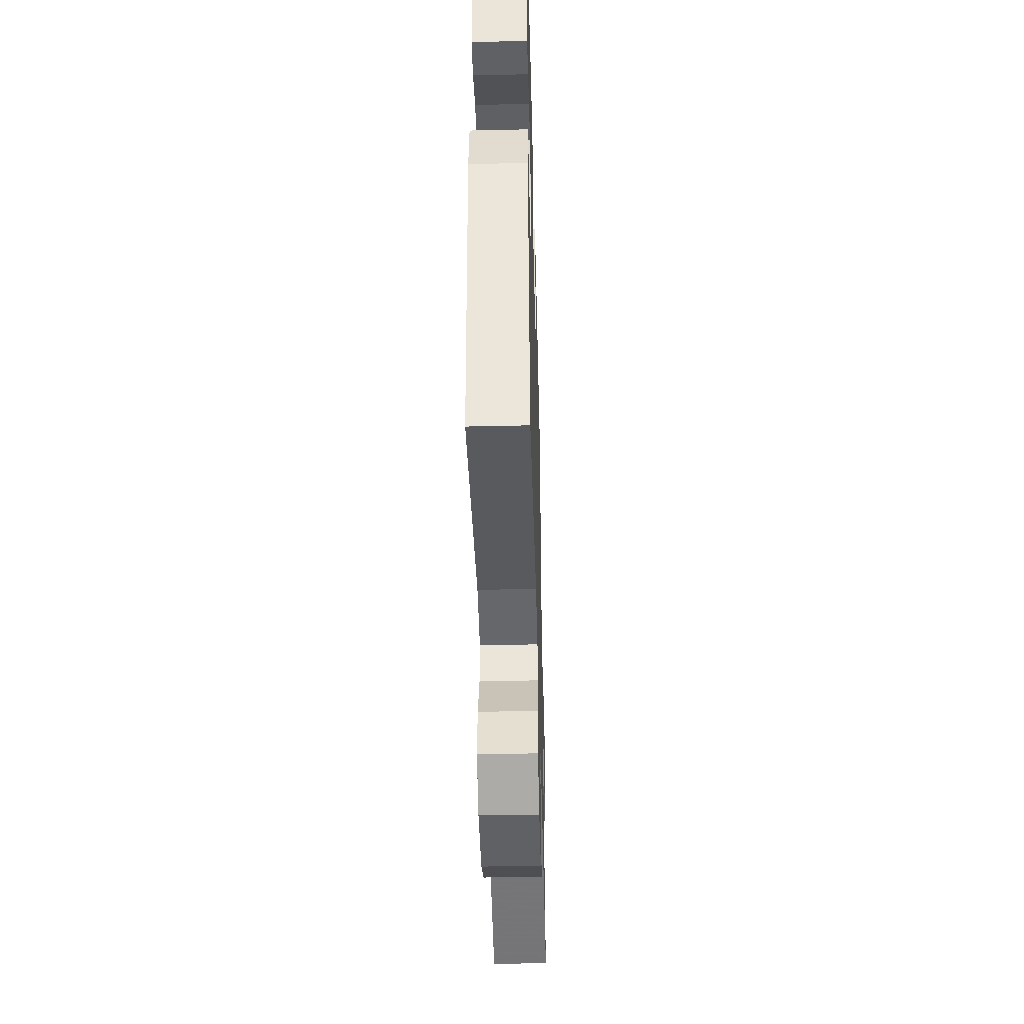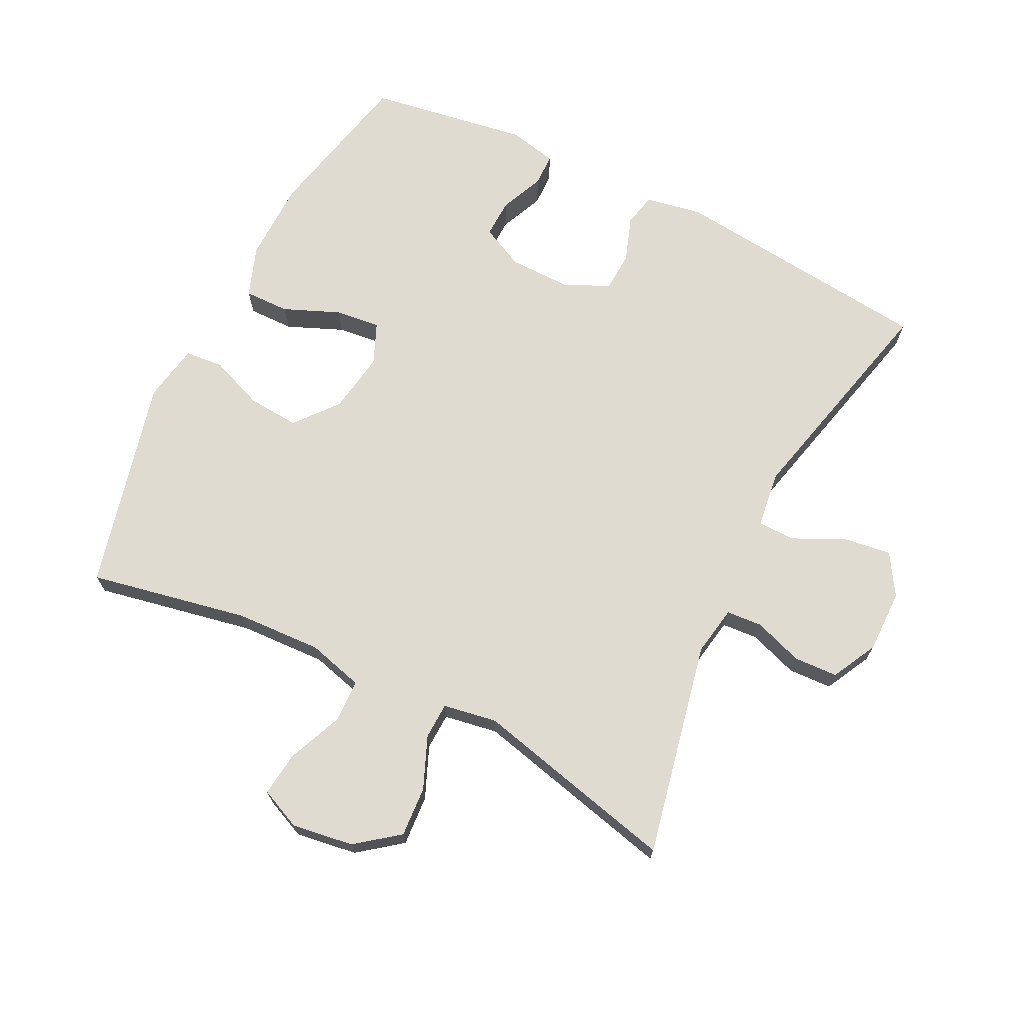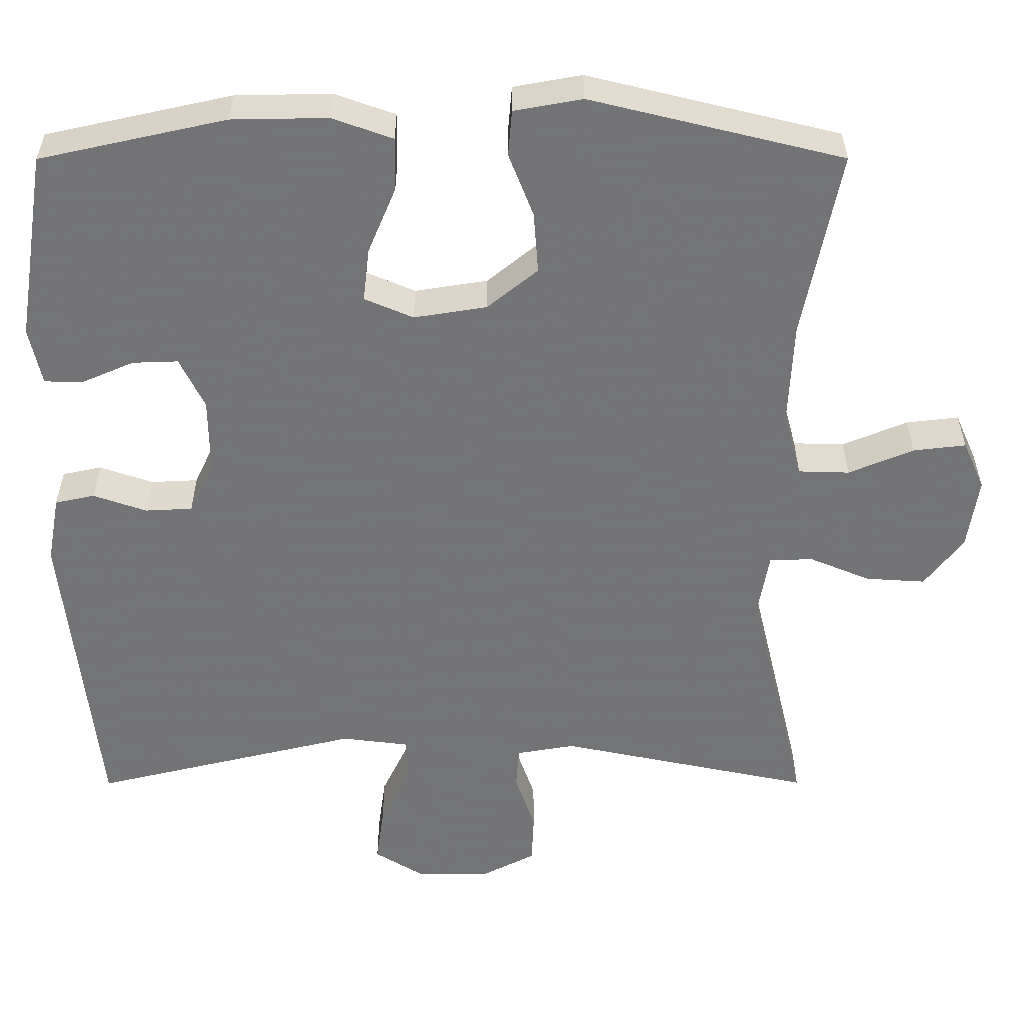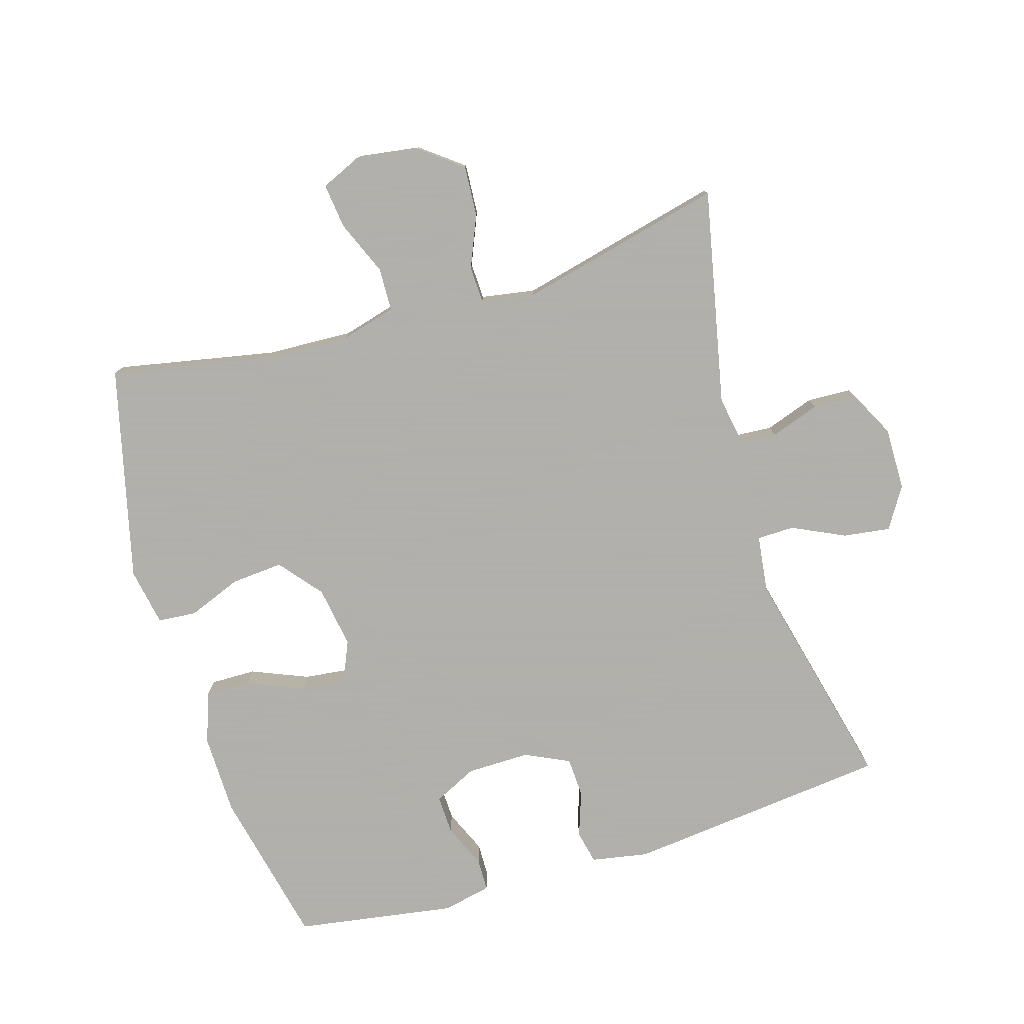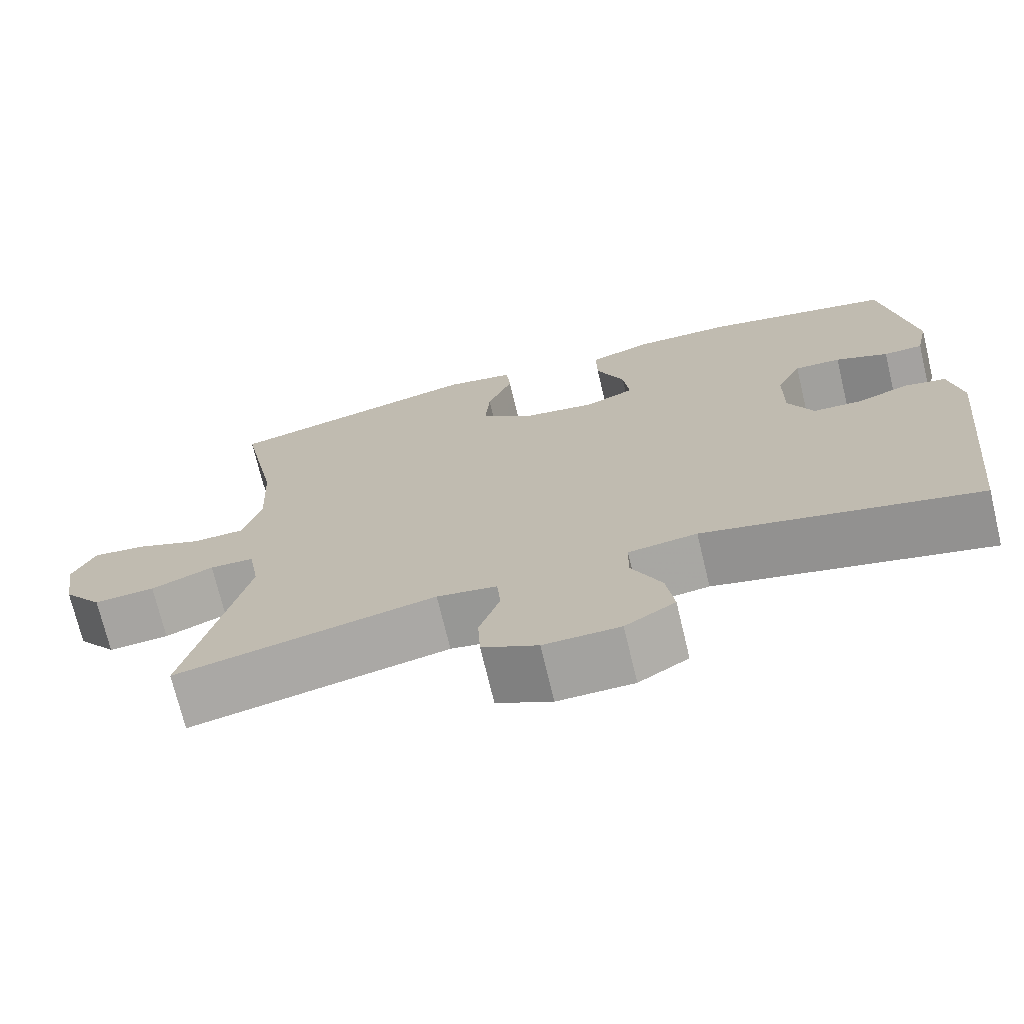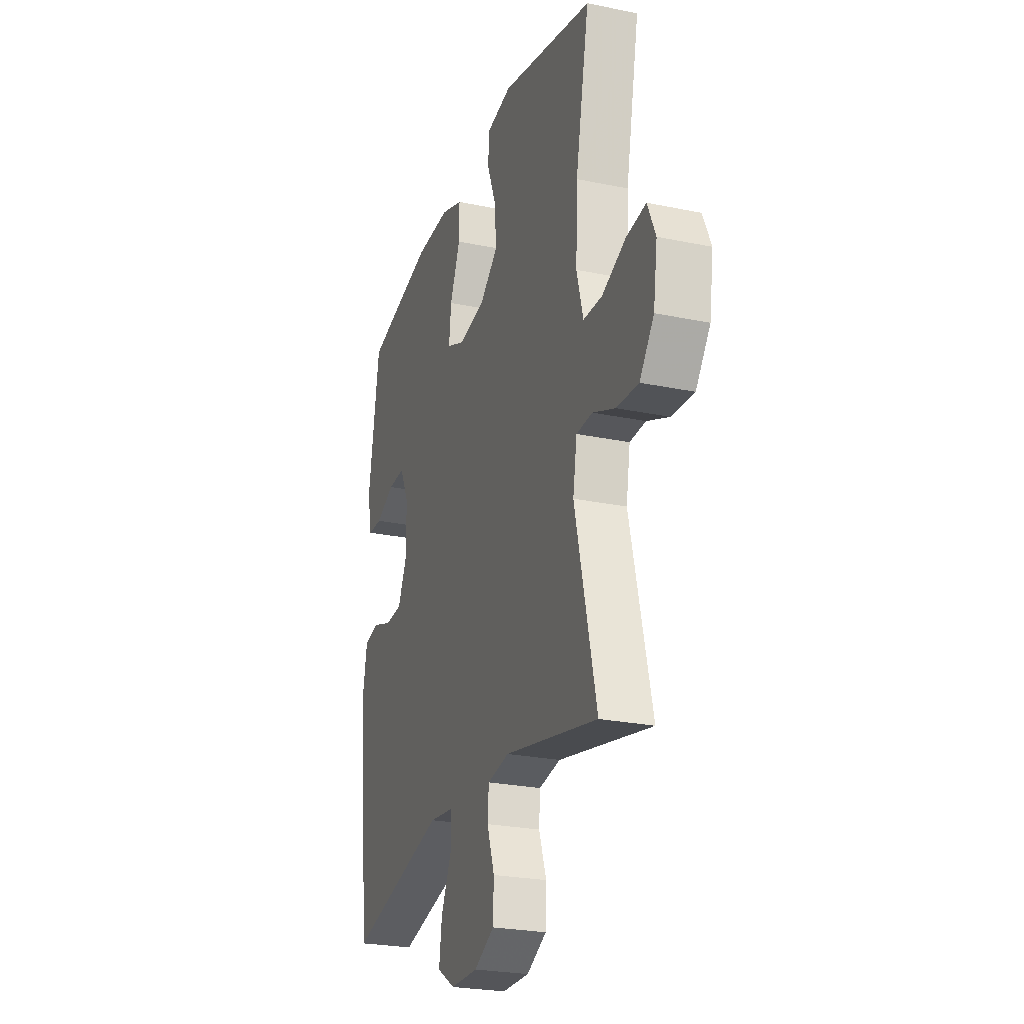
<metadata>
{"format":"obj","ext":"obj","renderer":"f3d","projection":"perspective","resolution":1024,"background":"white","views":[{"elev":-44.8,"azim":-88.5,"up":"+Z"},{"elev":70.0,"azim":116.5,"up":"+Y"},{"elev":34.0,"azim":-0.1,"up":"+Z"},{"elev":-78.4,"azim":106.8,"up":"+Y"},{"elev":-72.3,"azim":-166.5,"up":"+Z"},{"elev":-25.2,"azim":71.4,"up":"+Z"}]}
</metadata>
<code>
v -0.5 0.07 0.5
v -0.26 0.07 0.553
v -0.136 0.07 0.555
v -0.058 0.07 0.527
v -0.059 0.07 0.458
v -0.095 0.07 0.372
v -0.103 0.07 0.303
v -0.04 0.07 0.276
v 0.054 0.07 0.291
v 0.119 0.07 0.344
v 0.113 0.07 0.423
v 0.081 0.07 0.505
v 0.086 0.07 0.564
v 0.174 0.07 0.58
v 0.5 0.07 0.5
v 0.452 0.07 0.257
v 0.446 0.07 0.125
v 0.469 0.07 0.04
v 0.535 0.07 0.038
v 0.619 0.07 0.073
v 0.687 0.07 0.081
v 0.715 0.07 0.018
v 0.701 0.07 -0.076
v 0.651 0.07 -0.141
v 0.574 0.07 -0.136
v 0.495 0.07 -0.103
v 0.439 0.07 -0.105
v 0.425 0.07 -0.187
v 0.5 0.07 -0.5
v 0.172 0.07 -0.431
v 0.096 0.07 -0.444
v 0.092 0.07 -0.499
v 0.118 0.07 -0.574
v 0.115 0.07 -0.641
v 0.045 0.07 -0.677
v -0.051 0.07 -0.676
v -0.114 0.07 -0.637
v -0.104 0.07 -0.565
v -0.066 0.07 -0.485
v -0.067 0.07 -0.428
v -0.154 0.07 -0.417
v -0.5 0.07 -0.5
v -0.543 0.07 -0.096
v -0.527 0.07 -0.009
v -0.476 0.07 0.002
v -0.407 0.07 -0.022
v -0.346 0.07 -0.019
v -0.314 0.07 0.049
v -0.315 0.07 0.145
v -0.347 0.07 0.211
v -0.406 0.07 0.209
v -0.473 0.07 0.18
v -0.523 0.07 0.181
v -0.539 0.07 0.255
v -0.5 0 0.5
v -0.26 0 0.553
v -0.136 0 0.555
v -0.058 0 0.527
v -0.059 0 0.458
v -0.095 0 0.372
v -0.103 0 0.303
v -0.04 0 0.276
v 0.054 0 0.291
v 0.119 0 0.344
v 0.113 0 0.423
v 0.081 0 0.505
v 0.086 0 0.564
v 0.174 0 0.58
v 0.5 0 0.5
v 0.452 0 0.257
v 0.446 0 0.125
v 0.469 0 0.04
v 0.535 0 0.038
v 0.619 0 0.073
v 0.687 0 0.081
v 0.715 0 0.018
v 0.701 0 -0.076
v 0.651 0 -0.141
v 0.574 0 -0.136
v 0.495 0 -0.103
v 0.439 0 -0.105
v 0.425 0 -0.187
v 0.5 0 -0.5
v 0.172 0 -0.431
v 0.096 0 -0.444
v 0.092 0 -0.499
v 0.118 0 -0.574
v 0.115 0 -0.641
v 0.045 0 -0.677
v -0.051 0 -0.676
v -0.114 0 -0.637
v -0.104 0 -0.565
v -0.066 0 -0.485
v -0.067 0 -0.428
v -0.154 0 -0.417
v -0.5 0 -0.5
v -0.543 0 -0.096
v -0.527 0 -0.009
v -0.476 0 0.002
v -0.407 0 -0.022
v -0.346 0 -0.019
v -0.314 0 0.049
v -0.315 0 0.145
v -0.347 0 0.211
v -0.406 0 0.209
v -0.473 0 0.18
v -0.523 0 0.181
v -0.539 0 0.255
f 4 5 6
f 3 4 6
f 2 3 6
f 1 2 6
f 54 1 6
f 53 54 6
f 52 53 6
f 51 52 6
f 50 51 6 7
f 49 50 7 8
f 48 49 8 9
f 47 48 9
f 44 45 46
f 43 44 46
f 42 43 46
f 41 42 46
f 40 41 46 47
f 37 38 39
f 36 37 39
f 35 36 39
f 34 35 39
f 33 34 39
f 32 33 39
f 31 32 39 40
f 40 47 9
f 31 40 9
f 30 31 9
f 24 25 26
f 23 24 26
f 22 23 26
f 21 22 26
f 20 21 26
f 19 20 26
f 18 19 26 27
f 17 18 27
f 14 15 16
f 13 14 16
f 12 13 16
f 11 12 16
f 10 11 16 17
f 30 9 10
f 29 30 10
f 28 29 10
f 10 17 27 28
f 60 59 58
f 60 58 57
f 60 57 56
f 60 56 55
f 60 55 108
f 60 108 107
f 60 107 106
f 60 106 105
f 61 60 105 104
f 62 61 104 103
f 63 62 103 102
f 63 102 101
f 100 99 98
f 100 98 97
f 100 97 96
f 100 96 95
f 101 100 95 94
f 93 92 91
f 93 91 90
f 93 90 89
f 93 89 88
f 93 88 87
f 93 87 86
f 94 93 86 85
f 63 101 94
f 63 94 85
f 63 85 84
f 80 79 78
f 80 78 77
f 80 77 76
f 80 76 75
f 80 75 74
f 80 74 73
f 81 80 73 72
f 81 72 71
f 70 69 68
f 70 68 67
f 70 67 66
f 70 66 65
f 71 70 65 64
f 64 63 84
f 64 84 83
f 64 83 82
f 82 81 71 64
f 1 55 56 2
f 2 56 57 3
f 3 57 58 4
f 4 58 59 5
f 5 59 60 6
f 6 60 61 7
f 7 61 62 8
f 8 62 63 9
f 9 63 64 10
f 10 64 65 11
f 11 65 66 12
f 12 66 67 13
f 13 67 68 14
f 14 68 69 15
f 15 69 70 16
f 16 70 71 17
f 17 71 72 18
f 18 72 73 19
f 19 73 74 20
f 20 74 75 21
f 21 75 76 22
f 22 76 77 23
f 23 77 78 24
f 24 78 79 25
f 25 79 80 26
f 26 80 81 27
f 27 81 82 28
f 28 82 83 29
f 29 83 84 30
f 30 84 85 31
f 31 85 86 32
f 32 86 87 33
f 33 87 88 34
f 34 88 89 35
f 35 89 90 36
f 36 90 91 37
f 37 91 92 38
f 38 92 93 39
f 39 93 94 40
f 40 94 95 41
f 41 95 96 42
f 42 96 97 43
f 43 97 98 44
f 44 98 99 45
f 45 99 100 46
f 46 100 101 47
f 47 101 102 48
f 48 102 103 49
f 49 103 104 50
f 50 104 105 51
f 51 105 106 52
f 52 106 107 53
f 53 107 108 54
f 54 108 55 1

</code>
